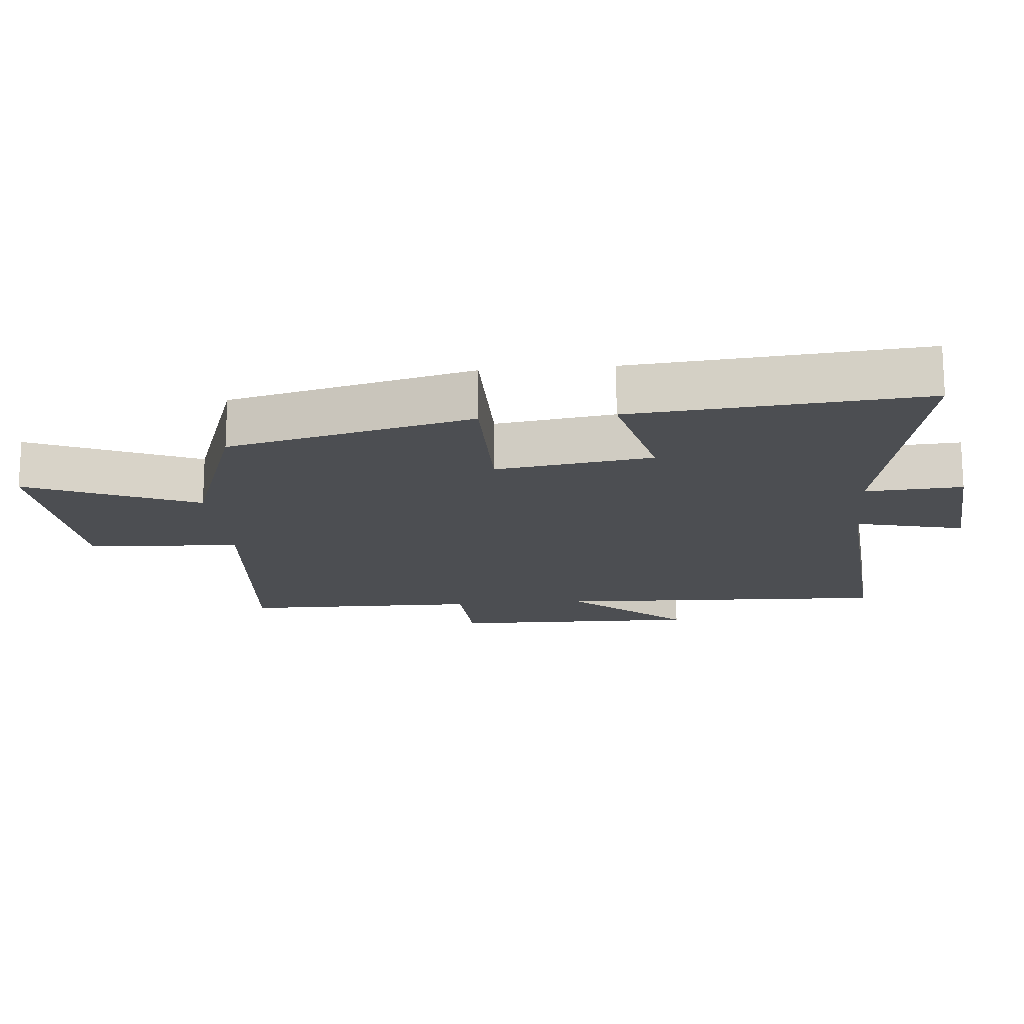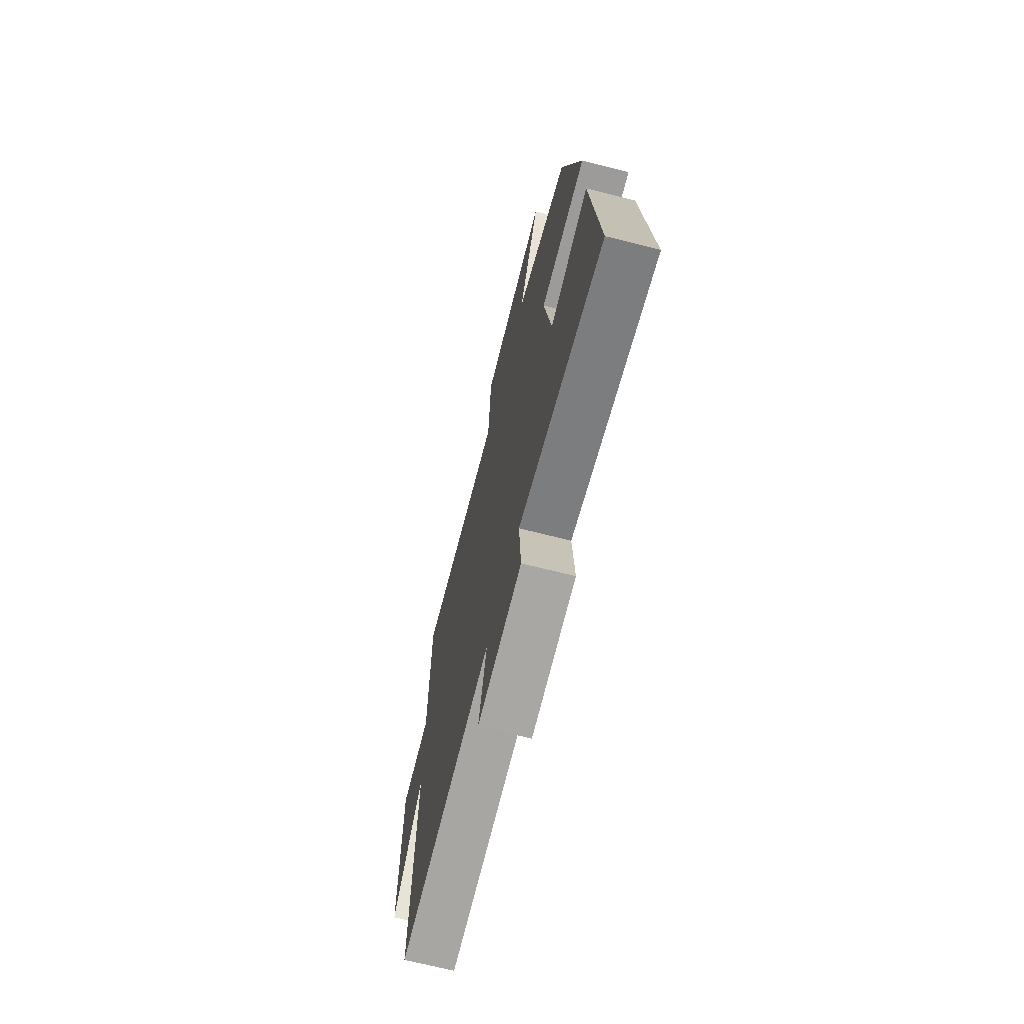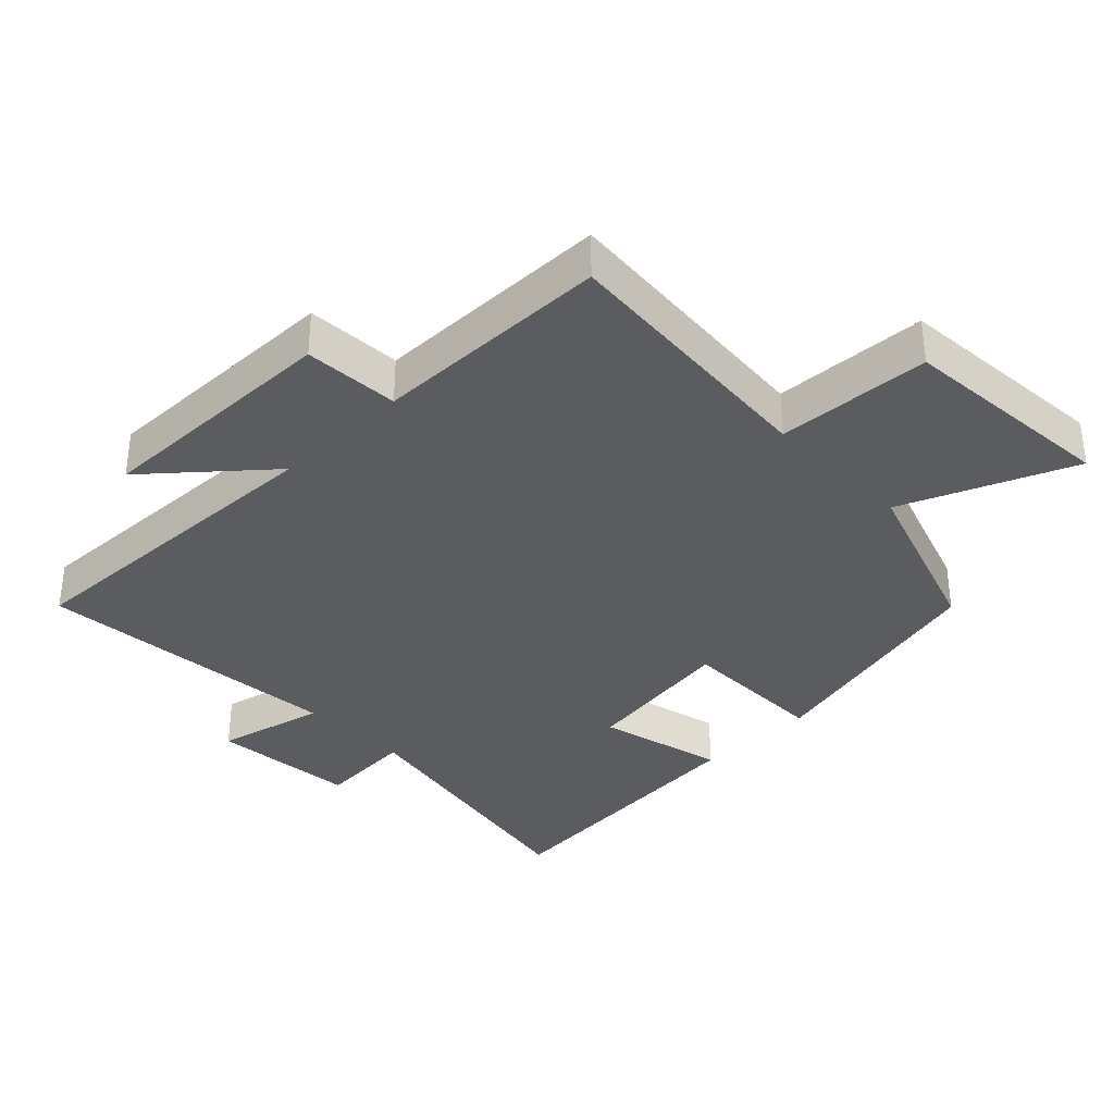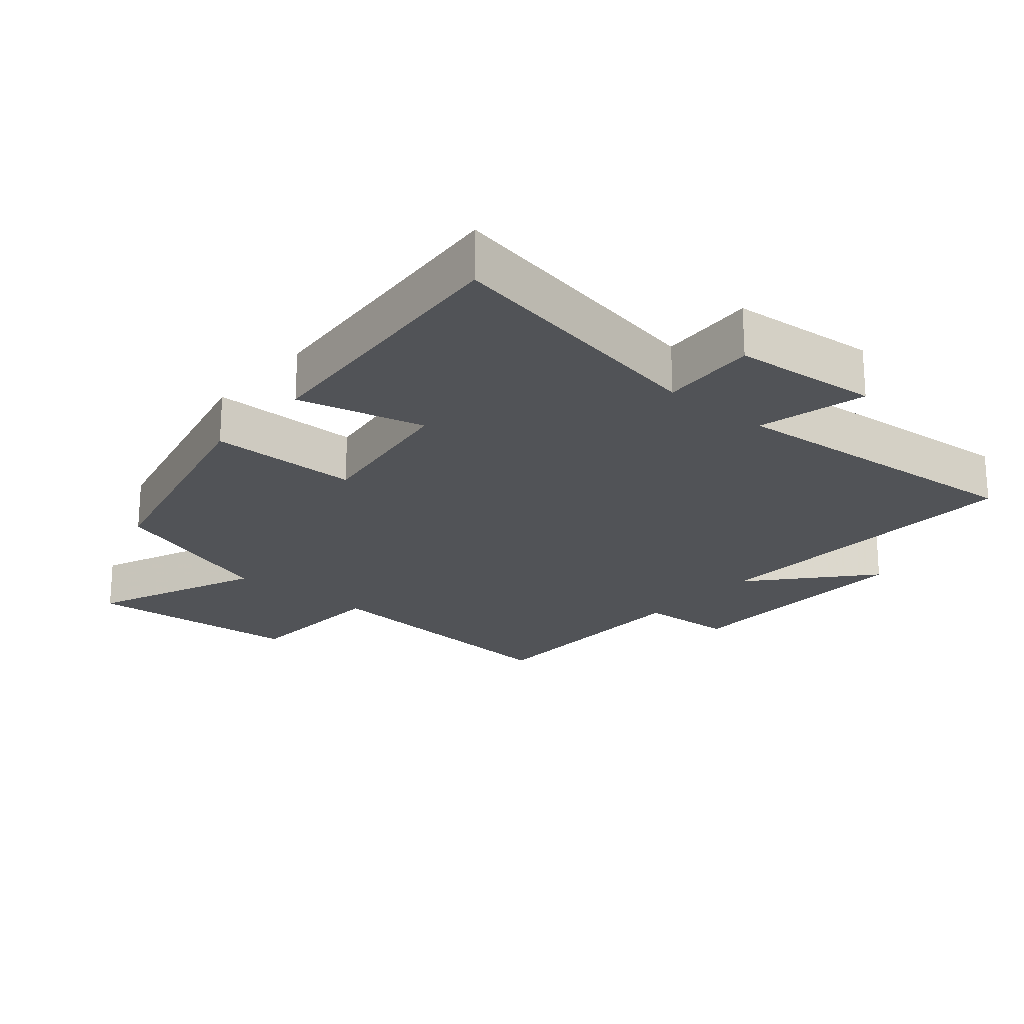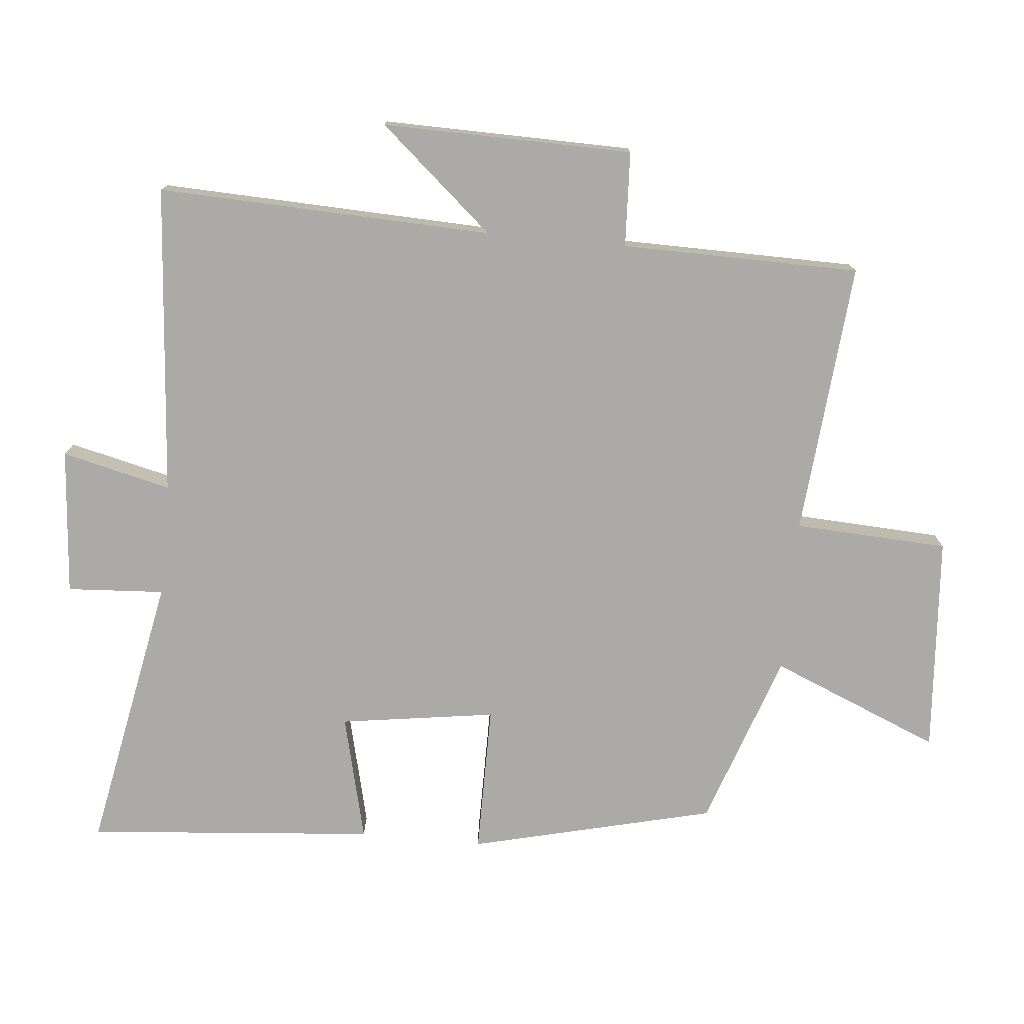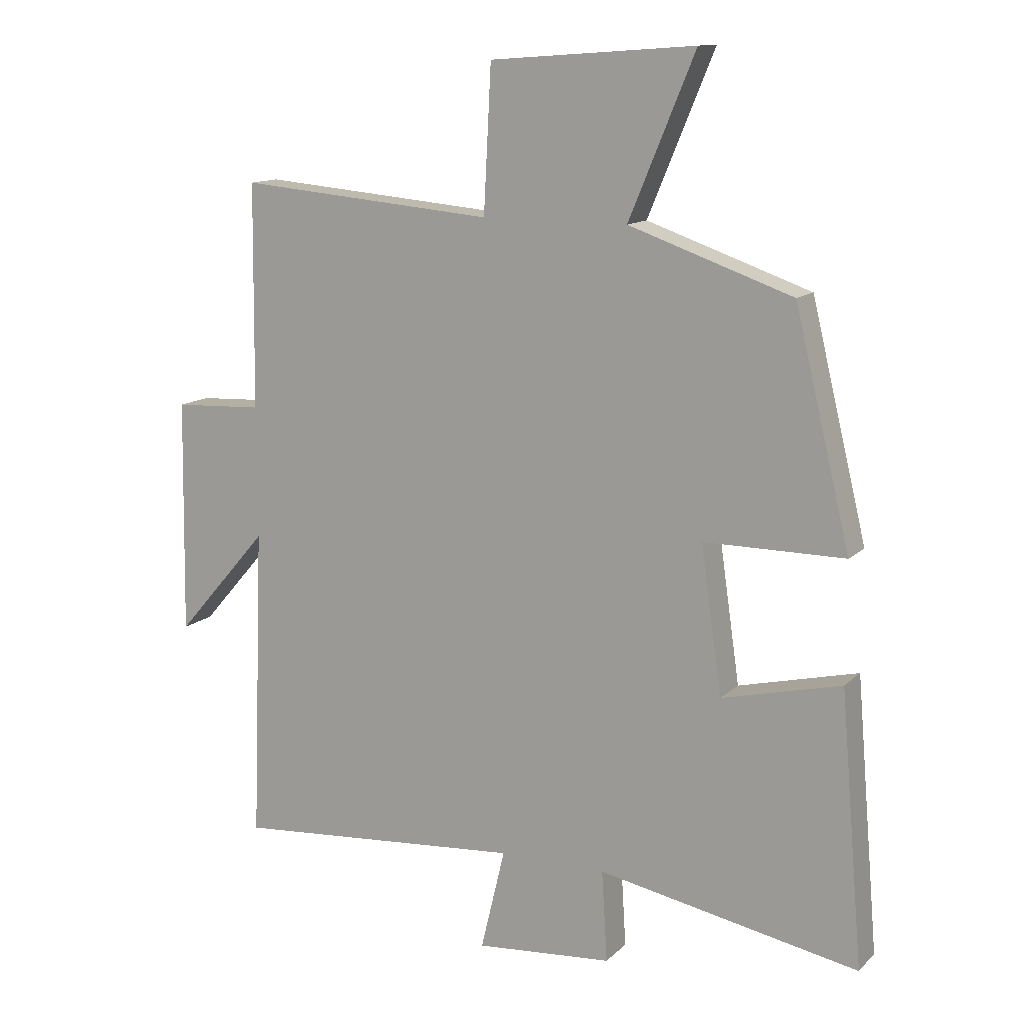
<metadata>
{"format":"obj","ext":"obj","renderer":"f3d","projection":"perspective","resolution":1024,"background":"white","views":[{"elev":-16.8,"azim":95.1,"up":"+Y"},{"elev":-69.8,"azim":75.8,"up":"+Z"},{"elev":-34.9,"azim":-45.6,"up":"+Y"},{"elev":-21.8,"azim":139.6,"up":"+Y"},{"elev":-76.1,"azim":-95.4,"up":"+Y"},{"elev":12.8,"azim":27.2,"up":"+Z"}]}
</metadata>
<code>
v 0.411 0.07 0.409
v 0.5 0.07 0.042
v 0.275 0.07 0.042
v 0.309 0.07 -0.192
v 0.5 0.07 -0.146
v 0.537 0.07 -0.58
v 0.119 0.07 -0.5
v 0.128 0.07 -0.646
v -0.092 0.07 -0.664
v -0.053 0.07 -0.5
v -0.519 0.07 -0.537
v -0.5 0.07 -0.034
v -0.649 0.07 -0.205
v -0.643 0.07 0.171
v -0.5 0.07 0.178
v -0.496 0.07 0.536
v -0.085 0.07 0.5
v -0.073 0.07 0.731
v 0.255 0.07 0.755
v 0.149 0.07 0.5
v 0.411 0 0.409
v 0.5 0 0.042
v 0.275 0 0.042
v 0.309 0 -0.192
v 0.5 0 -0.146
v 0.537 0 -0.58
v 0.119 0 -0.5
v 0.128 0 -0.646
v -0.092 0 -0.664
v -0.053 0 -0.5
v -0.519 0 -0.537
v -0.5 0 -0.034
v -0.649 0 -0.205
v -0.643 0 0.171
v -0.5 0 0.178
v -0.496 0 0.536
v -0.085 0 0.5
v -0.073 0 0.731
v 0.255 0 0.755
v 0.149 0 0.5
f 17 18 19 20
f 1 2 3
f 20 1 3
f 17 20 3
f 17 3 4
f 16 17 4
f 15 16 4
f 12 13 14 15
f 12 15 4
f 10 11 12 4
f 7 8 9 10
f 7 10 4 5
f 5 6 7
f 40 39 38 37
f 23 22 21
f 23 21 40
f 23 40 37
f 24 23 37
f 24 37 36
f 24 36 35
f 35 34 33 32
f 24 35 32
f 24 32 31 30
f 30 29 28 27
f 25 24 30 27
f 27 26 25
f 1 21 22 2
f 2 22 23 3
f 3 23 24 4
f 4 24 25 5
f 5 25 26 6
f 6 26 27 7
f 7 27 28 8
f 8 28 29 9
f 9 29 30 10
f 10 30 31 11
f 11 31 32 12
f 12 32 33 13
f 13 33 34 14
f 14 34 35 15
f 15 35 36 16
f 16 36 37 17
f 17 37 38 18
f 18 38 39 19
f 19 39 40 20
f 20 40 21 1

</code>
